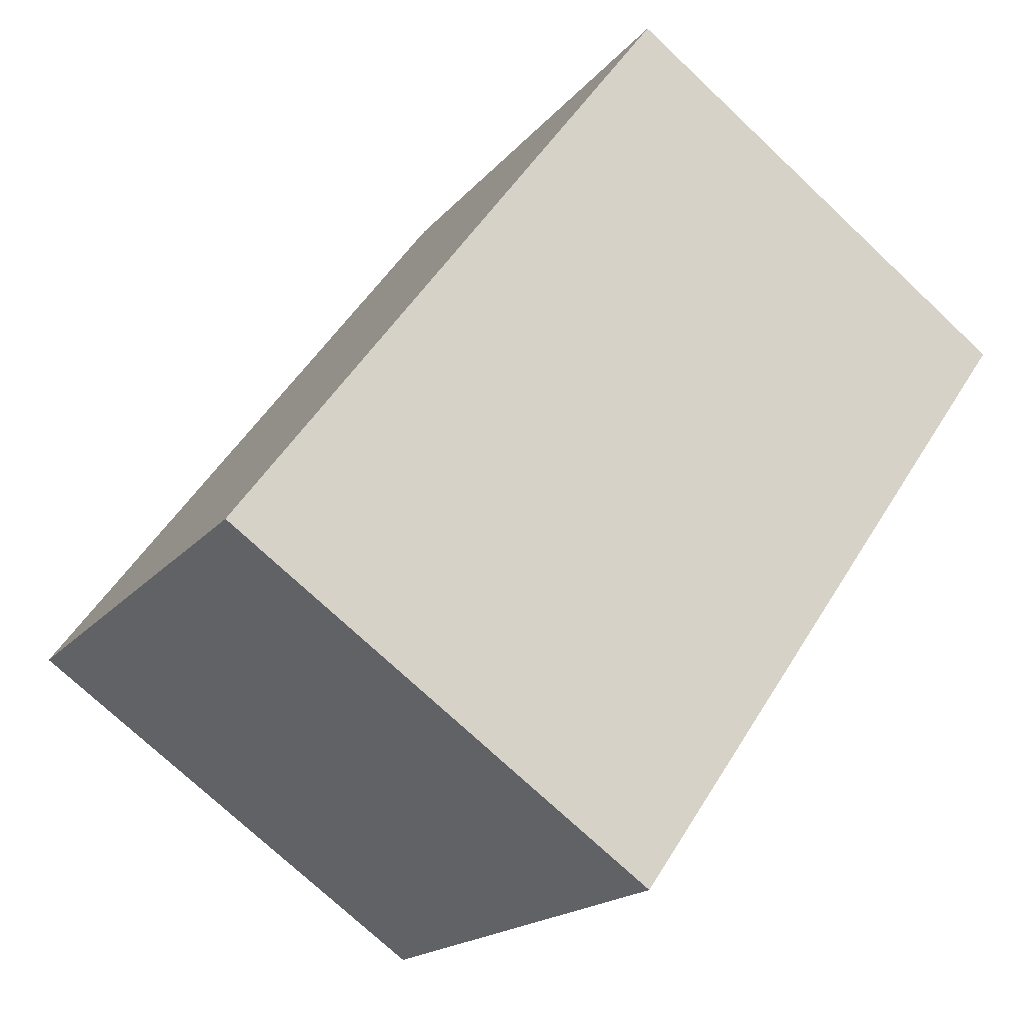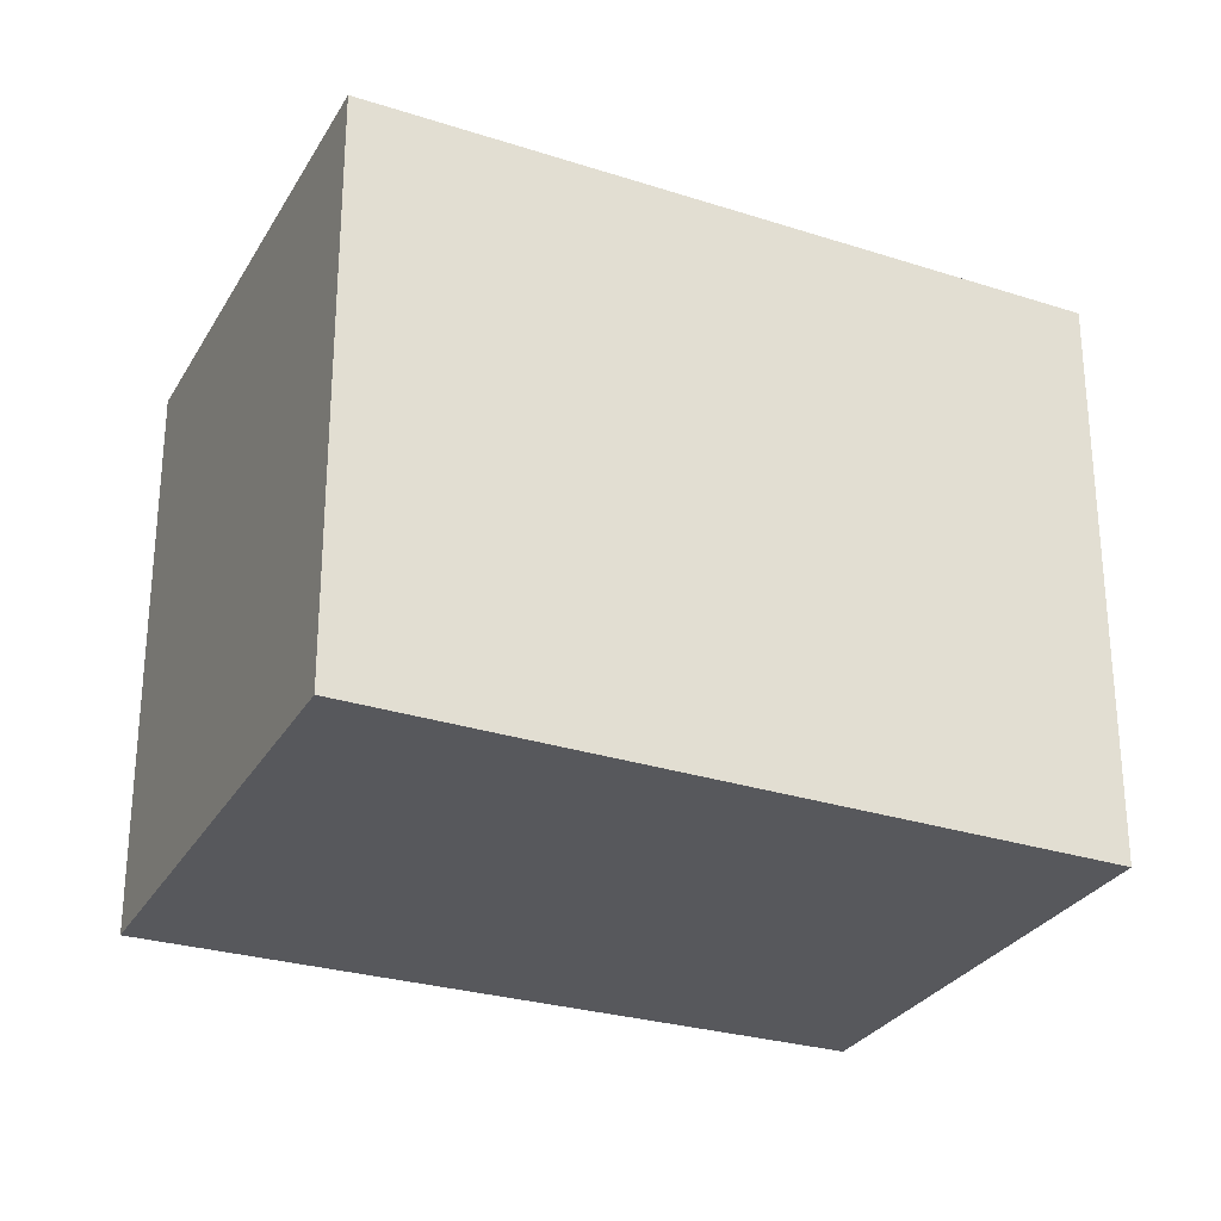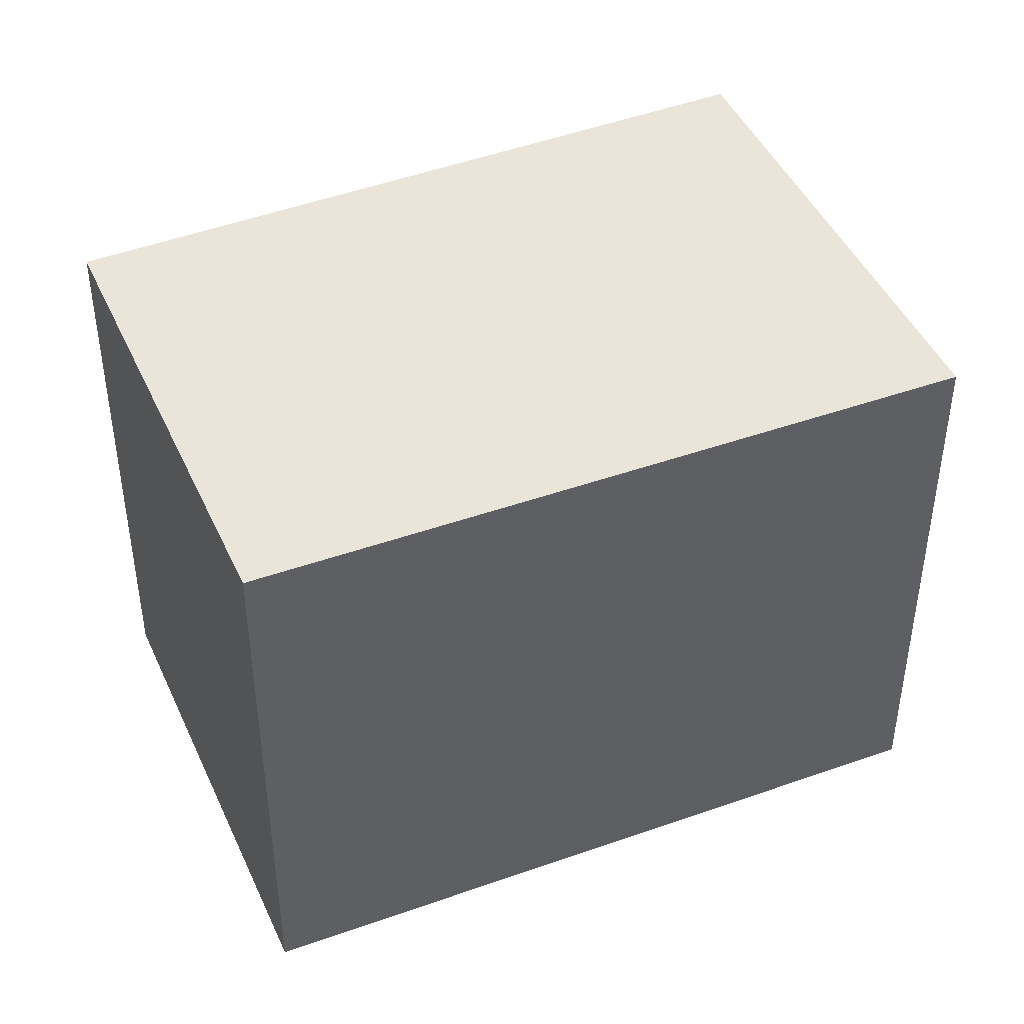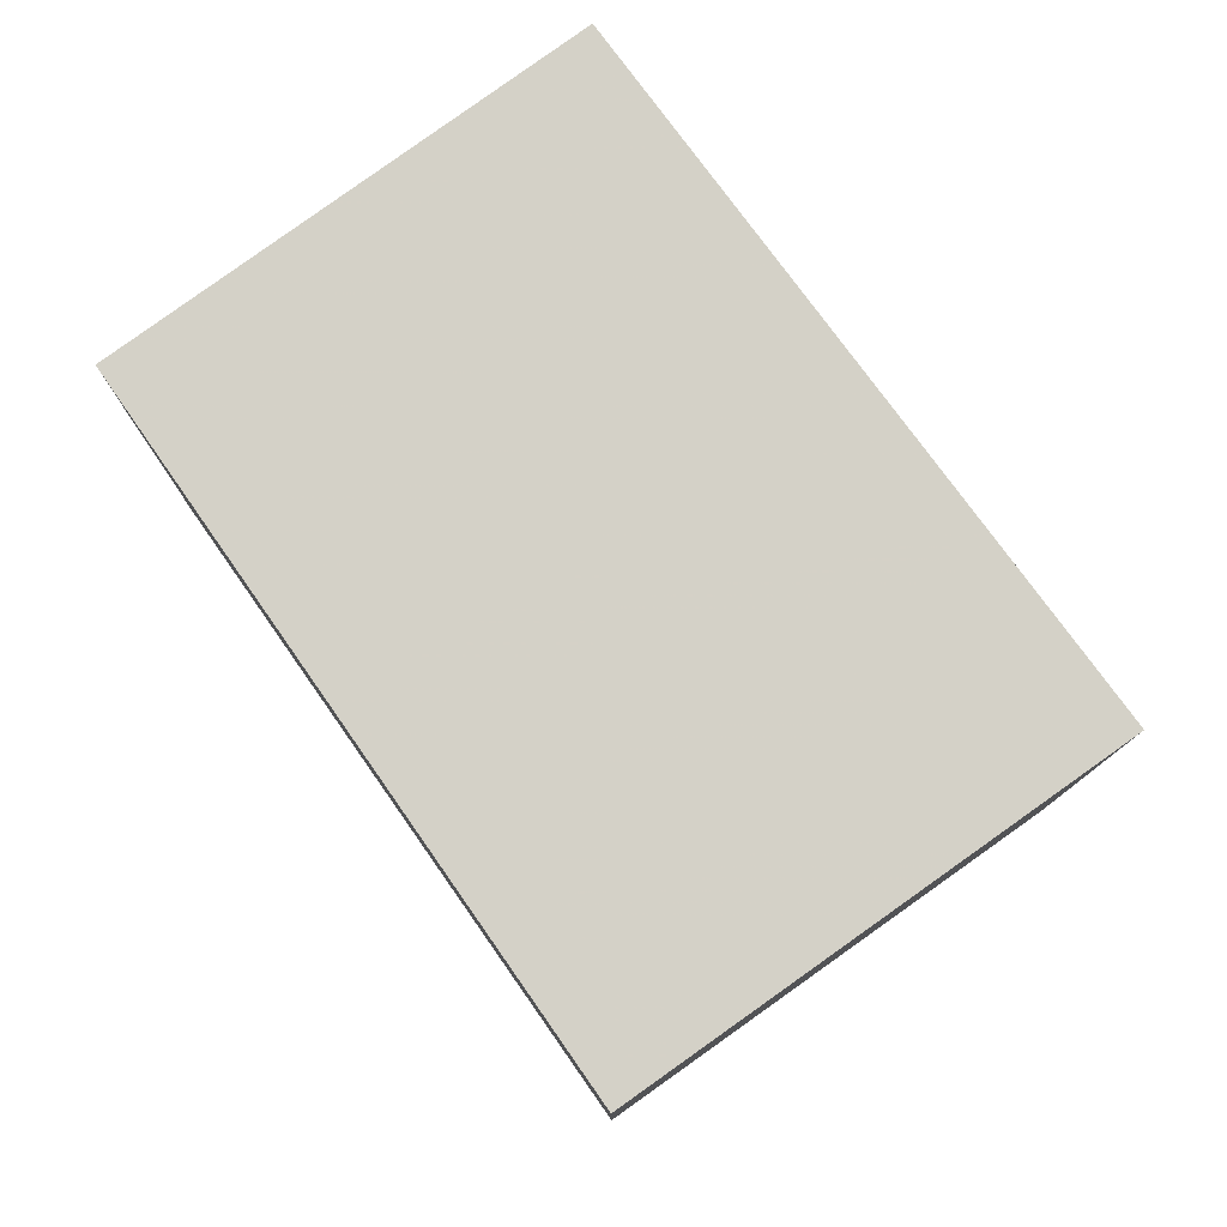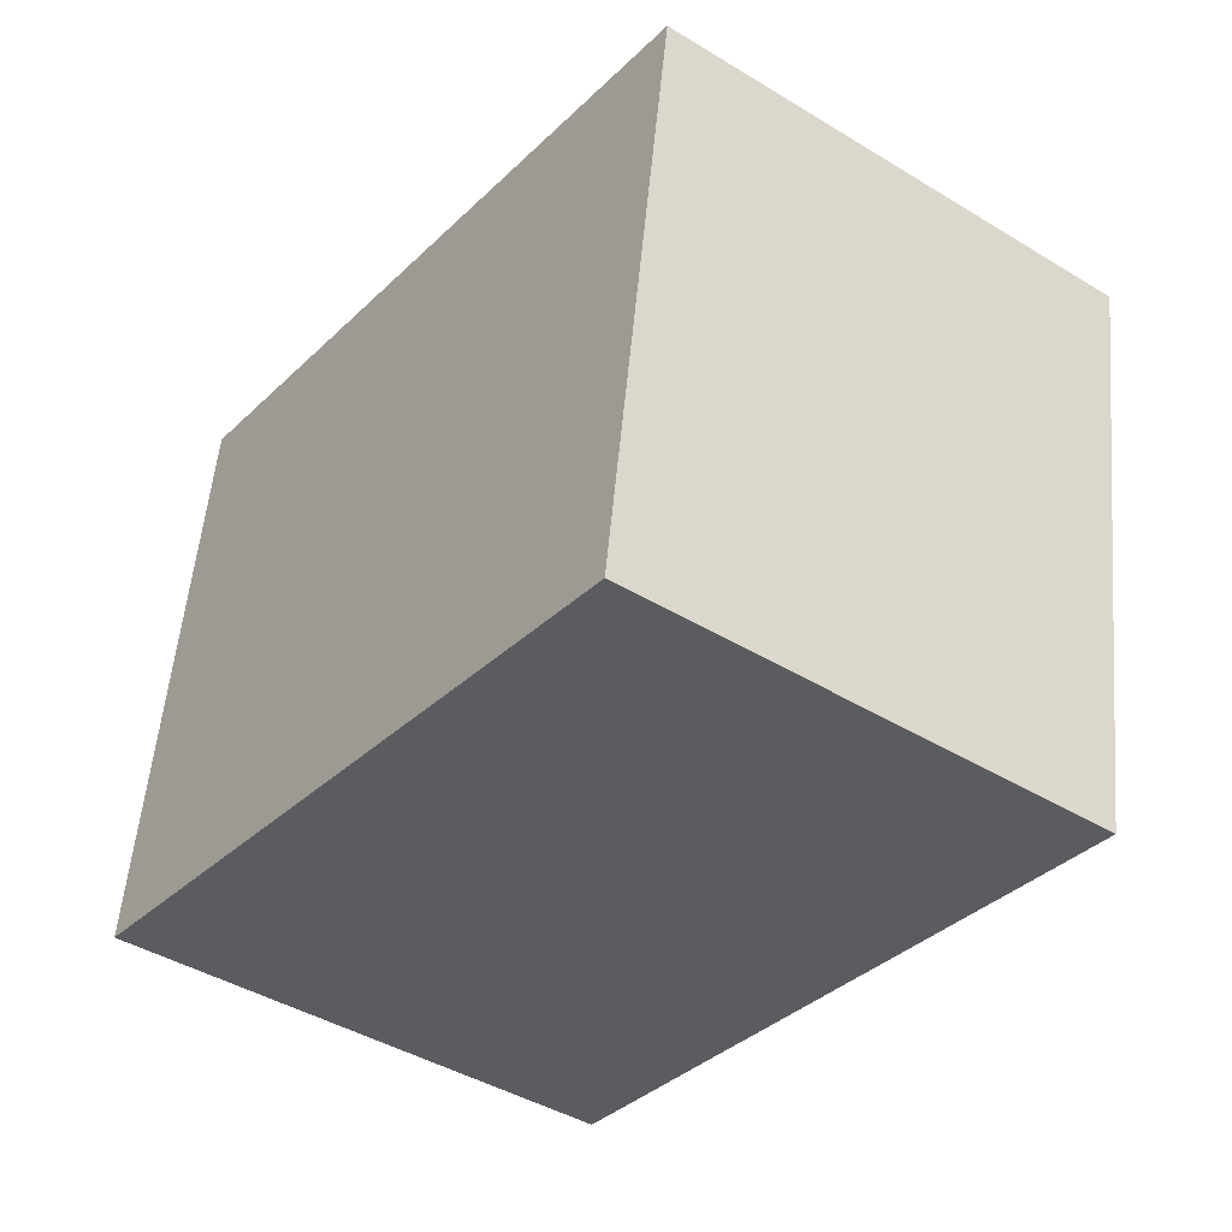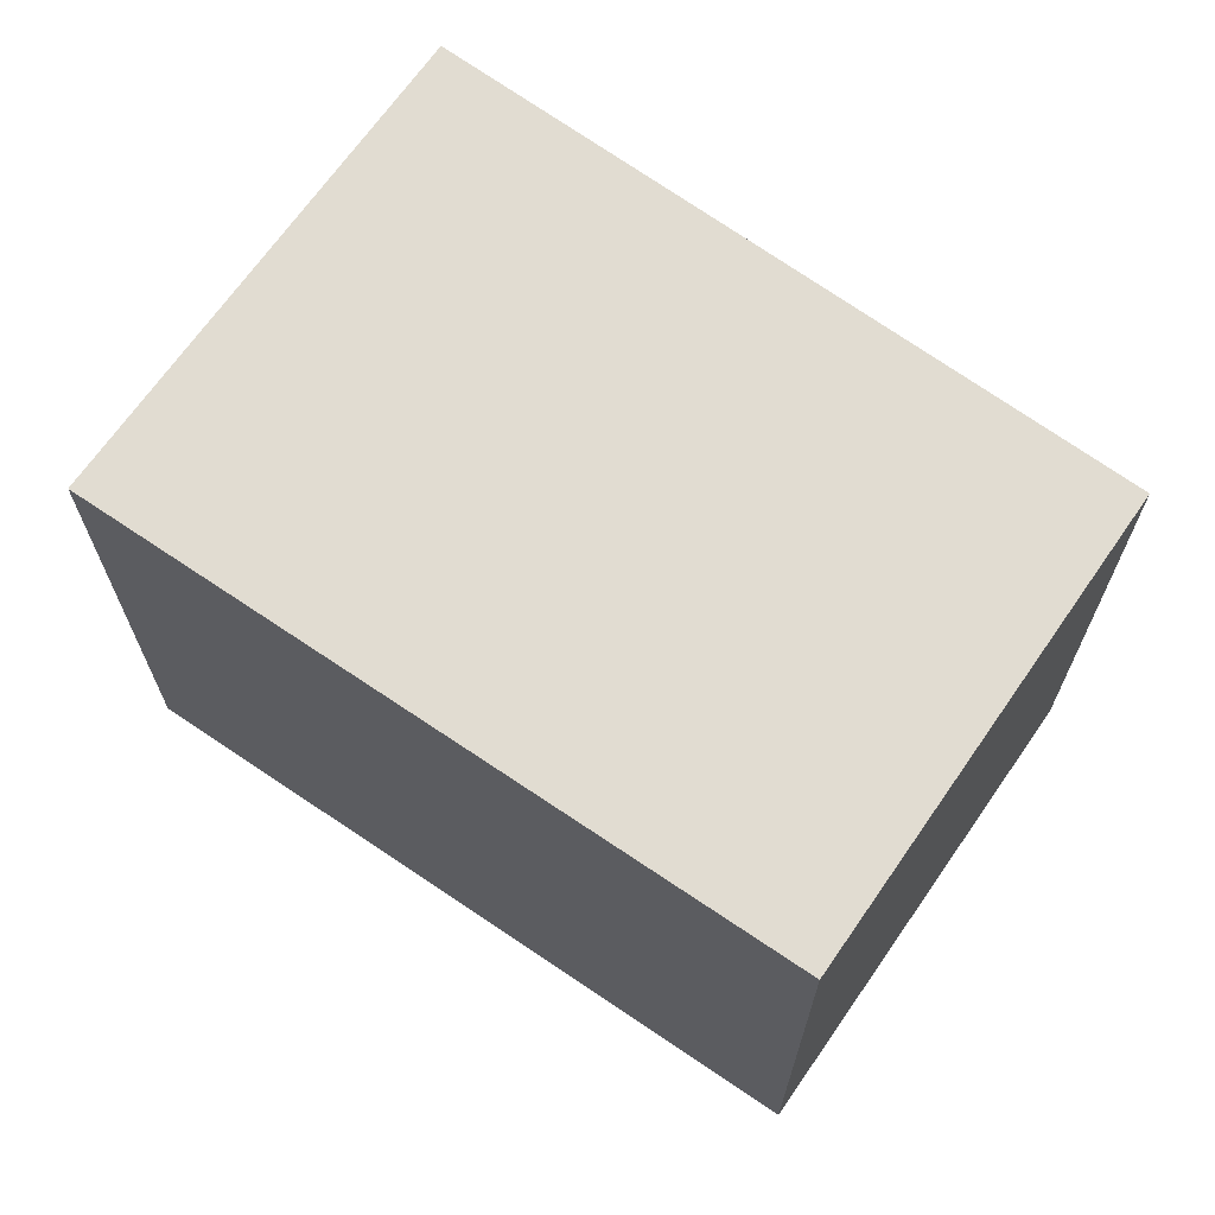
<metadata>
{"format":"obj","ext":"obj","renderer":"f3d","projection":"perspective","resolution":1024,"background":"white","views":[{"elev":-17.6,"azim":154.0,"up":"+Y"},{"elev":-28.8,"azim":100.7,"up":"+Z"},{"elev":44.5,"azim":-77.5,"up":"+Z"},{"elev":-10.4,"azim":-0.0,"up":"+Y"},{"elev":54.5,"azim":-174.9,"up":"+Y"},{"elev":69.4,"azim":160.6,"up":"+Z"}]}
</metadata>
<code>
v -2132 -1786 2.3
v -2130 -1785 2.308
v -2128 -1787 2.312
v -2130 -1788 2.304
v -2130 -1785 2.308
v -2132 -1786 2.3
v -2132 -1786 0
v -2130 -1785 0
v -2128 -1787 2.312
v -2130 -1785 2.308
v -2130 -1785 0
v -2128 -1787 0
v -2130 -1788 2.304
v -2128 -1787 2.312
v -2128 -1787 0
v -2130 -1788 0
v -2132 -1786 2.3
v -2130 -1788 2.304
v -2130 -1788 0
v -2132 -1786 0
v -2132 -1786 0
v -2130 -1785 0
v -2128 -1787 0
v -2130 -1788 0
f 2 3 4 1
f 6 7 8 5
f 10 11 12 9
f 14 15 16 13
f 18 19 20 17
f 22 23 24 21

</code>
